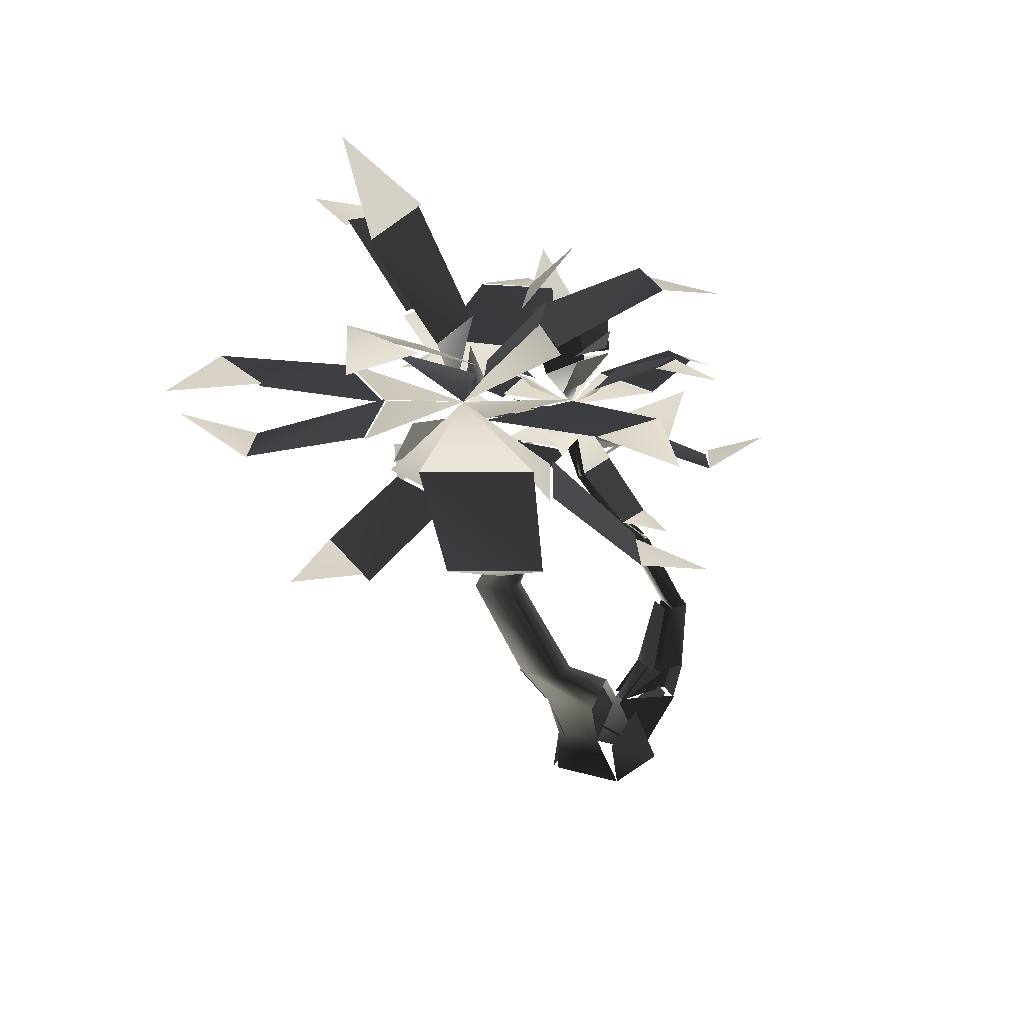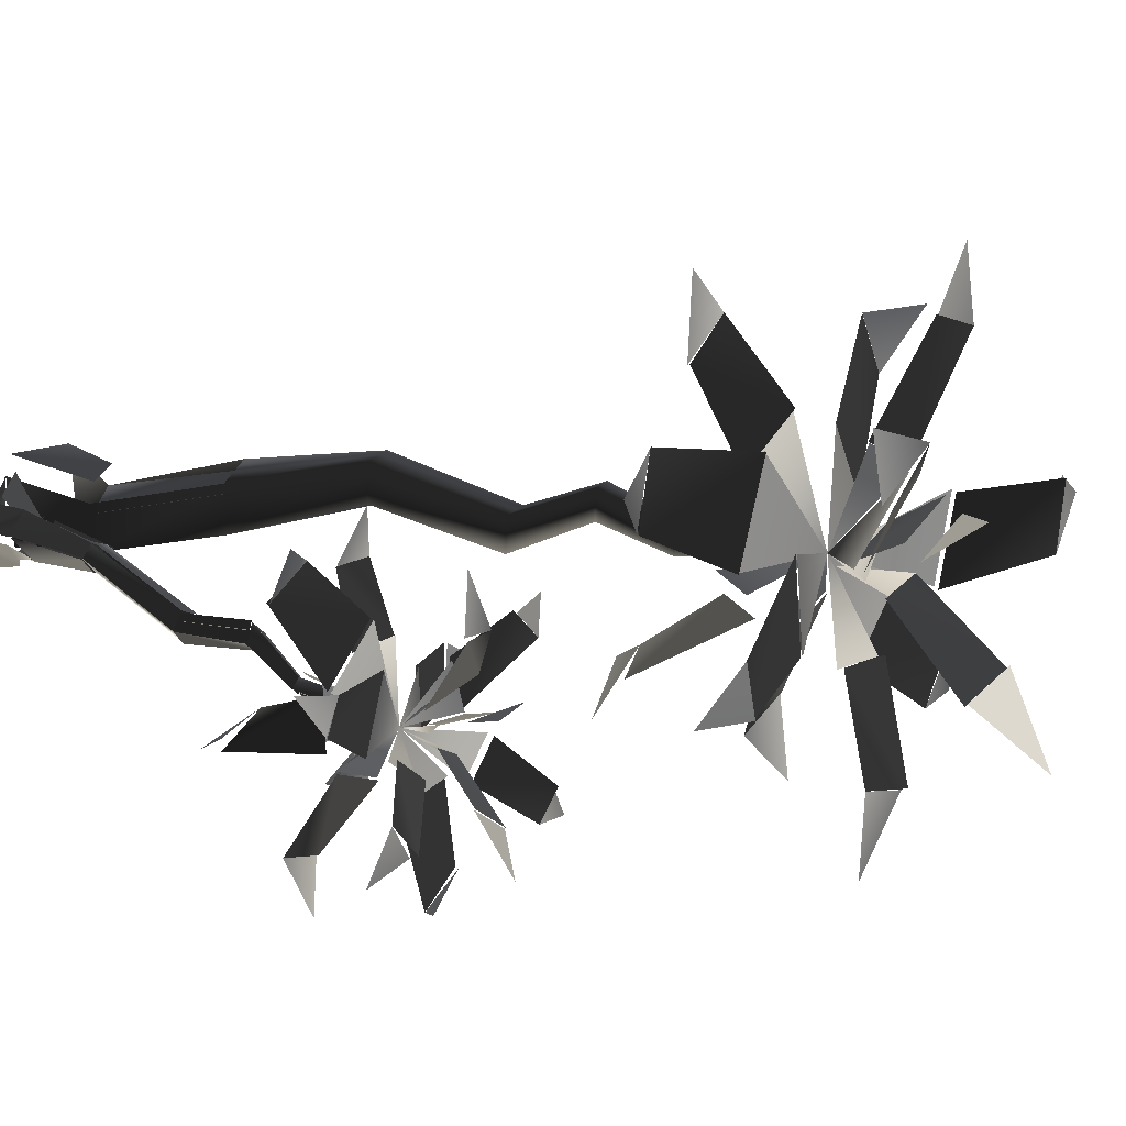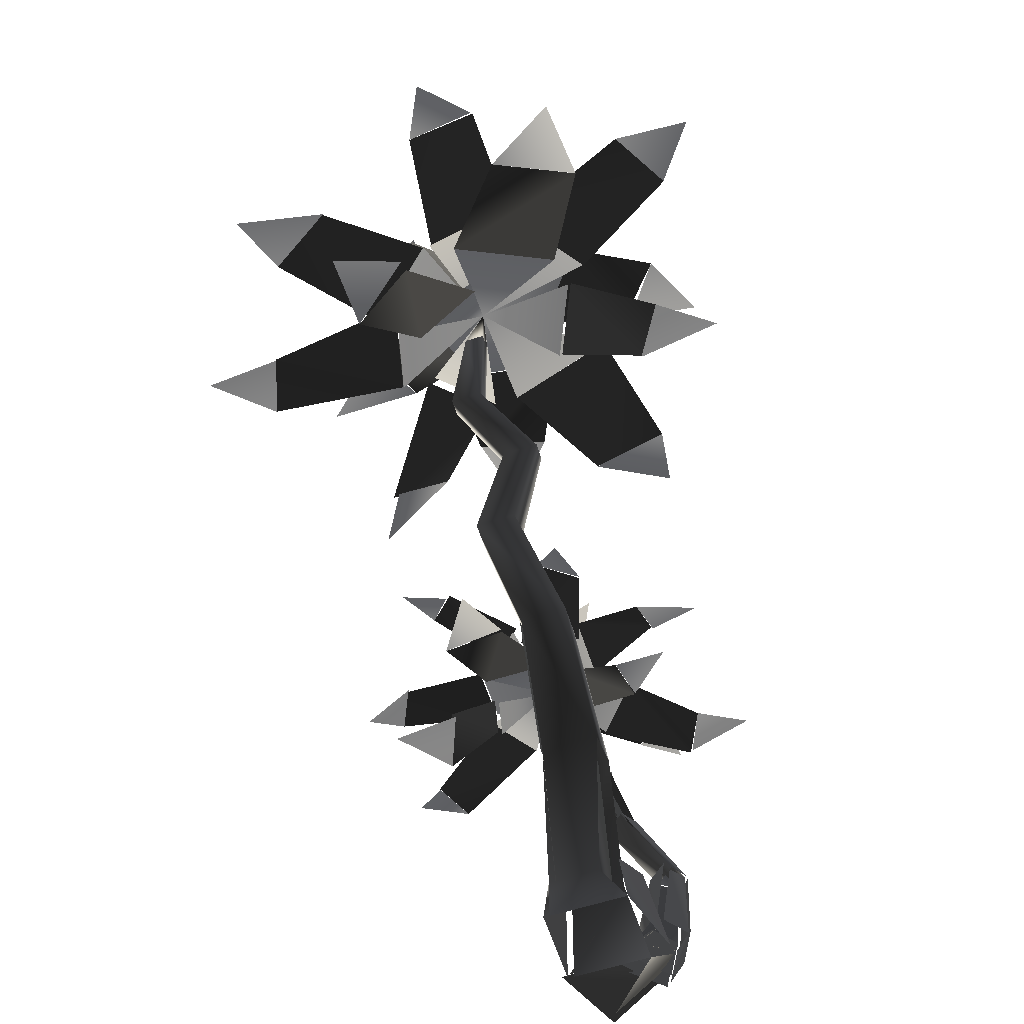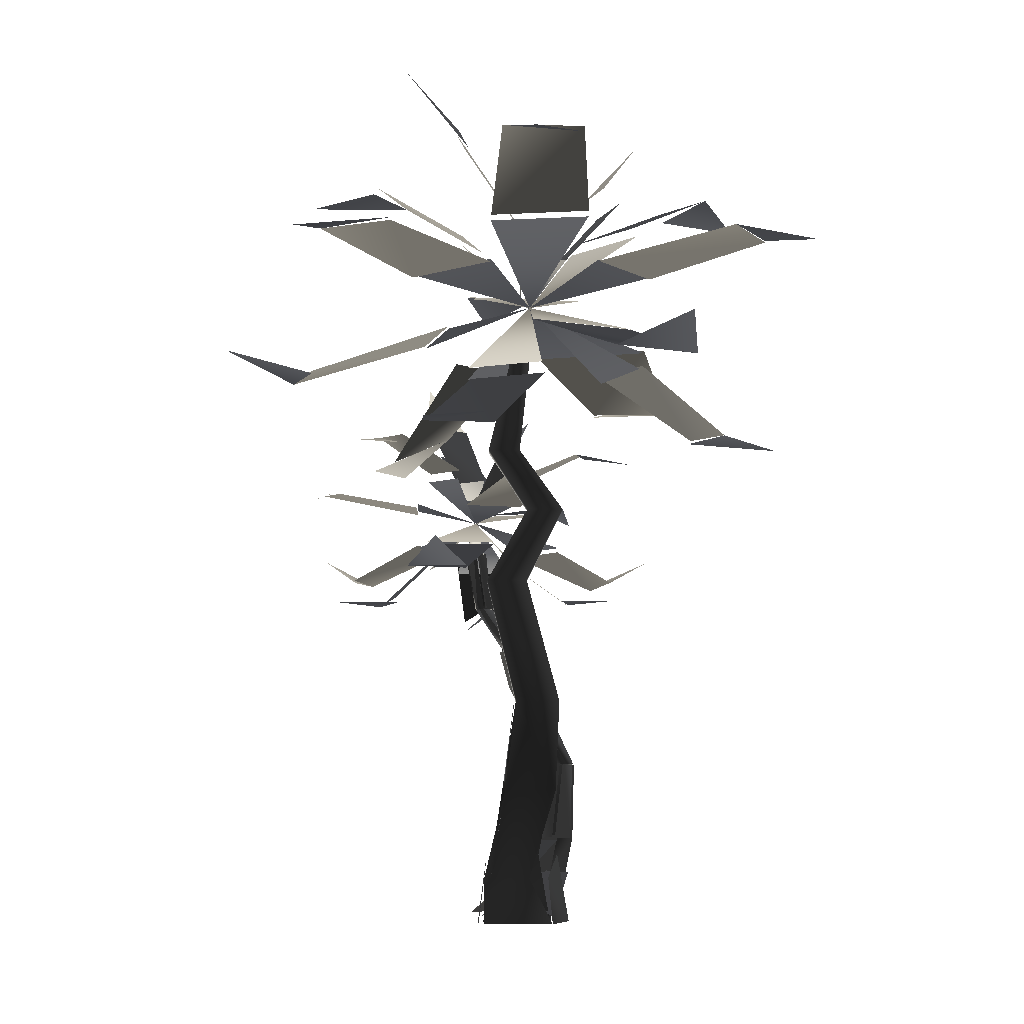
<metadata>
{"format":"obj","ext":"obj","renderer":"f3d","projection":"perspective","resolution":1024,"background":"white","views":[{"elev":26.0,"azim":-65.6,"up":"+Y"},{"elev":32.7,"azim":129.5,"up":"+Z"},{"elev":-61.3,"azim":-71.9,"up":"+Y"},{"elev":-8.3,"azim":-91.4,"up":"+Y"}]}
</metadata>
<code>
v -31 19 -23
v -31 19 -44
v -31 -2 -44
v -31 -2 -12
v -66 59 -35
v -31 19 -44
v -31 19 -23
v -66 59 -12
v -106 97 -31
v -66 59 -35
v -66 59 -12
v -106 97 -12
v -127 148 -44
v -106 97 -31
v -106 97 -12
v -127 148 -27
v -142 177 -27
v -127 148 -44
v -127 148 -27
v -142 177 -12
v -163 199 -44
v -142 177 -27
v -142 177 -12
v -163 199 -31
v -173 236 -35
v -163 199 -44
v -163 199 -31
v -173 236 -27
v -173 258 -27
v -173 236 -27
v -173 236 -35
v -173 258 -27
v -166 236 -35
v -166 236 -27
v -166 236 -27
v -156 199 -31
v -156 199 -44
v -166 236 -35
v -156 199 -31
v -135 177 -12
v -135 177 -27
v -156 199 -44
v -135 177 -12
v -116 148 -27
v -116 148 -44
v -135 177 -27
v -116 148 -27
v -94 97 -12
v -94 97 -31
v -116 148 -44
v -94 97 -12
v -48 66 -12
v -48 66 -35
v -94 97 -31
v -48 66 -12
v -12 30 -18
v -12 30 -40
v -48 66 -35
v -12 30 -18
v 1 -2 -12
v 1 -2 -44
v -12 30 -40
v -173 258 -27
v -166 236 -27
v -173 236 -27
v -156 199 -31
v -166 236 -27
v -173 236 -27
v -163 199 -31
v -156 199 -31
v -163 199 -31
v -142 177 -12
v -135 177 -12
v -135 177 -12
v -142 177 -12
v -127 148 -27
v -116 148 -27
v -127 148 -27
v -106 97 -12
v -94 97 -12
v -116 148 -27
v -48 66 -12
v -94 97 -12
v -106 97 -12
v -66 59 -12
v -66.21 59.54 -16.49
v -31 19 -23
v -12.21 30.54 -22.49
v -48.21 66.54 -16.49
v -33.65 19.57 -14.2
v -31 -2 -12
v -1.647 -1.426 -3.204
v -14.65 30.57 -9.204
v -173 236 -35
v -166 236 -35
v -173 258 -27
v -166 236 -35
v -156 199 -44
v -163 199 -44
v -173 236 -35
v -163 199 -44
v -156 199 -44
v -135 177 -27
v -142 177 -27
v -142 177 -27
v -135 177 -27
v -116 148 -44
v -127 148 -44
v -106 97 -31
v -94 97 -31
v -94 97.08 -31.73
v -48 66 -35
v -66 59.08 -35.73
v -106 97.08 -31.73
v -31.24 18.36 -41.13
v -66 59 -35
v -48.24 65.36 -32.13
v -12.24 29.36 -37.13
v -31 -1.677 -46.58
v -31 19 -44
v -12 30.32 -42.58
v 1 -1.677 -46.58
v -209 270 -44
v -181 270 -76
v -173 258 -27
v -181.2 268.8 -76.17
v -217 280 -113
v -235.2 278.8 -84.17
v -209.2 268.8 -44.17
v -217 280 -113
v -235 280 -84
v -245 274 -122
v -142 270 -53
v -135 270 -4
v -173 258 -27
v -134.9 269.4 -4.02
v -92 280 -23
v -98.86 279.4 -53.02
v -141.9 269.4 -53.02
v -92 280 -23
v -99 280 -53
v -70 274 -44
v -178 270 23
v -209 270 -3.815e-06
v -173 258 -27
v -209.1 269.4 0.1015
v -228 280 54
v -202.1 279.4 69.1
v -178.1 269.4 23.1
v -228 280 54
v -202 280 69
v -228 274 87
v -166 288 -57
v -138 288 -48
v -173 258 -27
v -138.5 290.6 -46.4
v -120 315 -80
v -145.5 317.6 -92.4
v -166.5 290.6 -55.4
v -120 315 -80
v -145 315 -94
v -120 315 -122
v -145 288 -8
v -178 288 18
v -173 258 -27
v -179 291.4 16.77
v -152 311 50
v -131 310.4 31.77
v -146 291.4 -9.225
v -152 311 50
v -130 307 33
v -127 303 64
v -209 288 -4
v -202 288 -44
v -173 258 -27
v -200.5 290.8 -43.73
v -245 315 -40
v -248.5 313.8 -7.73
v -207.5 290.8 -3.73
v -245 315 -40
v -250 311 -8
v -271 307 -27
v -195 244 -61
v -156 244 -71
v -173 258 -27
v -156.1 244.9 -71.29
v -171 225 -126
v -195.1 225.9 -117.3
v -195.1 244.9 -61.29
v -171 225 -126
v -195 225 -117
v -188 236 -153
v -135 244 -23
v -149 244 23
v -173 258 -27
v -148.5 245.1 23.14
v -106 225 37
v -98.53 226.1 4.142
v -134.5 245.1 -22.86
v -106 225 37
v -99 225 4
v -77 236 33
v -195 244 14
v -214 244 -27
v -173 258 -27
v -214 243.9 -27.01
v -253 225 4
v -238 224.9 36.99
v -195 243.9 13.99
v -253 225 4
v -238 225 37
v -267 236 33
v -163 229 -53
v -142 229 -31
v -173 258 -27
v -137 236.9 -35.75
v -120 211 -61
v -125 199.9 -84.75
v -158 236.9 -57.75
v -120 211 -61
v -130 192 -80
v -106 199 -94
v -156 229 4
v -188 229 18
v -173 258 -27
v -187.5 230.5 19.05
v -178 203 54
v -155.5 204.5 42.05
v -155.5 230.5 5.049
v -178 203 54
v -156 203 41
v -163 199 77
v -202 229 -23
v -188 229 -53
v -173 258 -27
v -185.3 224.9 -51.73
v -209 203 -71
v -228.3 198.9 -42.73
v -199.3 224.9 -21.73
v -209 203 -71
v -231 203 -44
v -242 199 -71
v -156 333 -53
v -192 329 -57
v -171 362 -80
v -191.7 328.1 -58.38
v -188 288 -31
v -162.7 291.1 -28.38
v -155.7 332.1 -54.38
v -188 288 -31
v -163 292 -27
v -173 262 -31
v -159 307 -4
v -185 307 4
v -166 329 18
v -183 300.9 10.56
v -185 276 -12
v -164 273.9 -20.44
v -157 300.9 2.563
v -185 276 -12
v -166 280 -27
v 10.65 20.55 -28.71
v 15 19 -31
v 0.6524 -0.4491 -45.71
v -5.348 12.55 -32.71
v 24.02 37.24 -22.46
v 15 19 -31
v 12.02 18.24 -26.46
v 16.02 37.24 -7.458
v 22.15 74.51 -14.49
v 23 38 -23
v 12.15 38.51 -10.49
v 15.15 74.51 -6.494
v 18 111 -31
v 25 74 -12
v 18 74 -4
v 11 111 -23
v 0.1181 127.6 -36.32
v 18 111 -31
v 10.12 109.6 -24.32
v -5.882 127.6 -32.32
v -0.3569 148.8 -46.77
v 1 129 -35
v -3.357 129.8 -29.77
v -3.357 148.8 -42.77
v -7.107 174.6 -53
v -2 148 -48
v -2.107 148.6 -44
v -7.107 174.6 -48
v -10 189 -48
v -10 174 -48
v -10 174 -53
v -10 189 -48
v -5 174 -48
v -10 174 -44
v -9.27 174.3 -43.09
v -2 148 -40
v 1.73 148.3 -43.09
v -4.27 174.3 -47.09
v -0.5096 149 -38.88
v 1 129 -23
v 5.49 130 -29.88
v 2.49 149 -42.88
v -0.1862 127.6 -23.44
v 18 111 -18
v 21.81 109.6 -23.44
v 2.814 127.6 -31.44
v 17.6 110.7 -18.4
v 25 74 1.907e-06
v 29.6 73.72 -4.401
v 22.6 110.7 -23.4
v 25.78 73.96 0.9744
v 25 38 9.537e-07
v 33.78 37.96 -7.026
v 30.78 73.96 -3.026
v 25 38 0
v 25 19 -4
v 33 19 -12
v 33 38 -8
v 21.77 22.38 -7.228
v 1 -2 -12
v 26.77 1.382 -34.23
v 29.77 22.38 -15.23
v -10 174 -44
v -3.913 147.9 -38.57
v -10 174 -44
v -11.91 173.9 -46.57
v -6.913 147.9 -42.57
v -2 148 -40
v -5 148 -44
v -5 129 -31
v 1 129 -23
v 2.591 129.9 -25.23
v -5 129 -31
v 12.59 111.9 -25.23
v 19.59 111.9 -20.23
v 10.56 111.2 -22.39
v 18 74 -4
v 24.56 74.22 0.6121
v 17.56 111.2 -17.39
v 25.78 38.04 -0.9744
v 25 74 9.537e-07
v 18.78 74.04 -4.974
v 15.78 38.04 -8.974
v 20.6 39.47 -15.01
v 11 19 -27
v 30.6 20.47 -11.01
v 30.6 39.47 -7.006
v 8.147 21.6 -25.26
v -5 11 -31
v -1.853 0.5989 -10.26
v 22.15 21.6 -2.263
v -10 174 -53
v -5 174 -48
v -10 189 -48
v -5.497 173.9 -47.5
v 1 148 -44
v -2.497 147.9 -47.5
v -10.5 173.9 -52.5
v -2 148 -48
v 1 148 -44
v 4 129 -31
v 1 129 -35
v 1.245 129.2 -35.15
v 4 129 -31
v 23.25 111.2 -23.15
v 18.25 111.2 -31.15
v 25 74 -12
v 18 111 -31
v 23 111 -23
v 30 74 -4
v 30.44 74.06 -4.277
v 33 38 -8
v 23.44 38.06 -23.28
v 25.44 74.06 -12.28
v 17.17 19.43 -33.06
v 23 38 -23
v 35.17 38.43 -10.06
v 35.17 19.43 -14.06
v 3.569 2.817 -49.73
v 15 19 -31
v 35.57 23.82 -17.73
v 32.57 2.817 -36.73
v -27 196 -76
v -2 196 -76
v -10 189 -48
v -2 194.4 -76.31
v -5 203 -122
v -24 201.4 -113.3
v -27 194.4 -76.31
v -5 203 -122
v -24 203 -113
v -17 196 -135
v 15 196 -44
v 4 196 -12
v -10 189 -48
v 3.911 196.4 -12.03
v 33 203 -4
v 39.91 203.4 -18.03
v 14.91 196.4 -44.03
v 33 203 -4
v 40 203 -18
v 47 196 3.815e-06
v -31 196 -27
v -37 196 -53
v -10 189 -48
v -37.44 194.2 -52.9
v -70 203 -35
v -58.44 201.2 -17.9
v -31.44 194.2 -26.9
v -70 203 -35
v -58 203 -18
v -80 196 -23
v 1 207 -57
v 15 207 -40
v -10 189 -48
v 13.43 209.8 -38.71
v 33 225 -48
v 23.43 227.8 -65.71
v -0.5653 209.8 -55.71
v 33 225 -48
v 25 225 -67
v 47 225 -67
v -2 207 -27
v -31 207 -27
v -10 189 -48
v -31 208.5 -27.68
v -24 221 0
v -10 222.5 3.322
v -2 208.5 -27.68
v -24 221 3.815e-06
v -10 221 4
v -17 217 27
v -37 207 -57
v -24 207 -71
v -10 189 -48
v -22.7 211.1 -69.79
v -44 225 -94
v -54.7 225.1 -82.79
v -35.7 211.1 -55.79
v -44 225 -94
v -56 221 -84
v -63 221 -103
v -10 177 -76
v 11 177 -61
v -10 189 -48
v 11.29 178.2 -61.41
v 25 162 -99
v 8.294 163.2 -107.4
v -9.706 178.2 -76.41
v 25 162 -99
v 8 162 -107
v 23 174 -122
v 11 177 -27
v -12 177 -8
v -10 189 -48
v -12.55 174.9 -8.671
v 4 162 18
v 22.45 159.9 9.329
v 10.45 174.9 -27.67
v 4 162 18
v 23 162 10
v 23 174 37
v -34 177 -40
v -34 177 -71
v -10 189 -48
v -33.46 175.8 -71
v -63 162 -80
v -65.46 160.8 -53
v -33.46 175.8 -40
v -63 162 -80
v -66 162 -53
v -80 174 -67
v 4 166 -57
v 4 166 -31
v -10 189 -48
v 9.5 171.5 -31
v 25 156 -35
v 35.5 145.5 -53
v 9.5 171.5 -57
v 25 156 -35
v 30 140 -53
v 47 148 -44
v -12 166 -27
v -34 166 -31
v -10 189 -48
v -33.94 165.6 -31.3
v -41 148 -8
v -23.94 147.6 -4.304
v -11.94 165.6 -27.3
v -41 148 -8
v -24 148 -4
v -41 148 14
v -27 166 -67
v -10 166 -71
v -10 189 -48
v -10.44 168 -72.86
v -12 148 -94
v -37.44 150 -85.86
v -27.44 168 -68.86
v -12 148 -94
v -37 148 -84
v -34 148 -113
v 4 236 -53
v -12 236 -71
v 8 258 -71
v -12.32 236.2 -70.71
v -20 207 -57
v -5.322 211.2 -43.71
v 3.678 236.2 -52.71
v -20 207 -57
v -5 211 -44
v -10 189 -48
v -10 221 -31
v -27 221 -40
v -24 236 -23
v -28.23 219.3 -37.68
v -20 199 -48
v -11.23 201.3 -41.68
v -11.23 219.3 -28.68
v -20 199 -48
v -10 203 -44
v -10 189 -48
f 1/0 2/0 3/0
f 1/0 3/0 4/0
f 5/0 6/0 7/0
f 5/0 7/0 8/0
f 9/0 10/0 11/0
f 9/0 11/0 12/0
f 13/0 14/0 15/0
f 13/0 15/0 16/0
f 17/0 18/0 19/0
f 17/0 19/0 20/0
f 21/0 22/0 23/0
f 21/0 23/0 24/0
f 25/0 26/0 27/0
f 25/0 27/0 28/0
f 29/0 30/0 31/0
f 32/0 33/0 34/0
f 35/0 36/0 37/0
f 35/0 37/0 38/0
f 39/0 40/0 41/0
f 39/0 41/0 42/0
f 43/0 44/0 45/0
f 43/0 45/0 46/0
f 47/0 48/0 49/0
f 47/0 49/0 50/0
f 51/0 52/0 53/0
f 51/0 53/0 54/0
f 55/0 56/0 57/0
f 55/0 57/0 58/0
f 59/0 60/0 61/0
f 59/0 61/0 62/0
f 63/0 64/0 65/0
f 66/0 67/0 68/0
f 66/0 68/0 69/0
f 70/0 71/0 72/0
f 70/0 72/0 73/0
f 74/0 75/0 76/0
f 74/0 76/0 77/0
f 78/0 79/0 80/0
f 78/0 80/0 81/0
f 82/0 83/0 84/0
f 82/0 84/0 85/0
f 86/0 87/0 88/0
f 86/0 88/0 89/0
f 90/0 91/0 92/0
f 90/0 92/0 93/0
f 94/0 95/0 96/0
f 97/0 98/0 99/0
f 97/0 99/0 100/0
f 101/0 102/0 103/0
f 101/0 103/0 104/0
f 105/0 106/0 107/0
f 105/0 107/0 108/0
f 109/0 108/0 107/0
f 109/0 107/0 110/0
f 111/0 112/0 113/0
f 111/0 113/0 114/0
f 115/0 116/0 117/0
f 115/0 117/0 118/0
f 119/0 120/0 121/0
f 119/0 121/0 122/0
f 123/0 124/0 125/0
f 126/0 127/0 128/0
f 126/0 128/0 129/0
f 130/0 131/0 132/0
f 133/0 134/0 135/0
f 136/0 137/0 138/0
f 136/0 138/0 139/0
f 140/0 141/0 142/0
f 143/0 144/0 145/0
f 146/0 147/0 148/0
f 146/0 148/0 149/0
f 150/0 151/0 152/0
f 153/0 154/0 155/0
f 156/0 157/0 158/0
f 156/0 158/0 159/0
f 160/0 161/0 162/0
f 163/0 164/0 165/0
f 166/0 167/0 168/0
f 166/0 168/0 169/0
f 170/0 171/0 172/0
f 173/0 174/0 175/0
f 176/0 177/0 178/0
f 176/0 178/0 179/0
f 180/0 181/0 182/0
f 183/0 184/0 185/0
f 186/0 187/0 188/0
f 186/0 188/0 189/0
f 190/0 191/0 192/0
f 193/0 194/0 195/0
f 196/0 197/0 198/0
f 196/0 198/0 199/0
f 200/0 201/0 202/0
f 203/0 204/0 205/0
f 206/0 207/0 208/0
f 206/0 208/0 209/0
f 210/0 211/0 212/0
f 213/0 214/0 215/0
f 216/0 217/0 218/0
f 216/0 218/0 219/0
f 220/0 221/0 222/0
f 223/0 224/0 225/0
f 226/0 227/0 228/0
f 226/0 228/0 229/0
f 230/0 231/0 232/0
f 233/0 234/0 235/0
f 236/0 237/0 238/0
f 236/0 238/0 239/0
f 240/0 241/0 242/0
f 243/0 244/0 245/0
f 246/0 247/0 248/0
f 246/0 248/0 249/0
f 250/0 251/0 252/0
f 253/0 254/0 255/0
f 256/0 257/0 258/0
f 256/0 258/0 259/0
f 260/0 261/0 96/0
f 262/0 263/0 264/0
f 262/0 264/0 265/0
f 266/0 267/0 268/0
f 266/0 268/0 269/0
f 270/0 271/0 272/0
f 270/0 272/0 273/0
f 274/0 275/0 276/0
f 274/0 276/0 277/0
f 278/0 279/0 280/0
f 278/0 280/0 281/0
f 282/0 283/0 284/0
f 282/0 284/0 285/0
f 286/0 287/0 288/0
f 286/0 288/0 289/0
f 290/0 291/0 292/0
f 293/0 294/0 295/0
f 296/0 297/0 298/0
f 296/0 298/0 299/0
f 300/0 301/0 302/0
f 300/0 302/0 303/0
f 304/0 305/0 306/0
f 304/0 306/0 307/0
f 308/0 309/0 310/0
f 308/0 310/0 311/0
f 312/0 313/0 314/0
f 312/0 314/0 315/0
f 316/0 317/0 318/0
f 316/0 318/0 319/0
f 320/0 321/0 322/0
f 320/0 322/0 323/0
f 290/0 324/0 291/0
f 325/0 326/0 327/0
f 325/0 327/0 328/0
f 329/0 330/0 331/0
f 329/0 331/0 332/0
f 333/0 334/0 335/0
f 333/0 335/0 336/0
f 337/0 338/0 339/0
f 337/0 339/0 340/0
f 341/0 342/0 343/0
f 341/0 343/0 344/0
f 345/0 346/0 347/0
f 345/0 347/0 348/0
f 349/0 350/0 351/0
f 349/0 351/0 352/0
f 353/0 354/0 355/0
f 356/0 357/0 358/0
f 356/0 358/0 359/0
f 360/0 361/0 362/0
f 360/0 362/0 363/0
f 364/0 365/0 366/0
f 364/0 366/0 367/0
f 368/0 369/0 370/0
f 368/0 370/0 371/0
f 372/0 373/0 374/0
f 372/0 374/0 375/0
f 376/0 377/0 378/0
f 376/0 378/0 379/0
f 380/0 381/0 382/0
f 380/0 382/0 383/0
f 384/0 385/0 386/0
f 387/0 388/0 389/0
f 387/0 389/0 390/0
f 391/0 392/0 393/0
f 394/0 395/0 396/0
f 397/0 398/0 399/0
f 397/0 399/0 400/0
f 401/0 402/0 403/0
f 404/0 405/0 406/0
f 407/0 408/0 409/0
f 407/0 409/0 410/0
f 411/0 412/0 413/0
f 414/0 415/0 416/0
f 417/0 418/0 419/0
f 417/0 419/0 420/0
f 421/0 422/0 423/0
f 424/0 425/0 426/0
f 427/0 428/0 429/0
f 427/0 429/0 430/0
f 431/0 432/0 433/0
f 434/0 435/0 436/0
f 437/0 438/0 439/0
f 437/0 439/0 440/0
f 441/0 442/0 443/0
f 444/0 445/0 446/0
f 447/0 448/0 449/0
f 447/0 449/0 450/0
f 451/0 452/0 453/0
f 454/0 455/0 456/0
f 457/0 458/0 459/0
f 457/0 459/0 460/0
f 461/0 462/0 463/0
f 464/0 465/0 466/0
f 467/0 468/0 469/0
f 467/0 469/0 470/0
f 471/0 472/0 473/0
f 474/0 475/0 476/0
f 477/0 478/0 479/0
f 477/0 479/0 480/0
f 481/0 482/0 483/0
f 484/0 485/0 486/0
f 487/0 488/0 489/0
f 487/0 489/0 490/0
f 491/0 492/0 493/0
f 494/0 495/0 496/0
f 497/0 498/0 499/0
f 497/0 499/0 500/0
f 501/0 502/0 503/0
f 504/0 505/0 506/0
f 507/0 508/0 509/0
f 507/0 509/0 510/0
f 511/0 512/0 513/0
f 514/0 515/0 516/0
f 517/0 518/0 519/0
f 517/0 519/0 520/0
f 521/0 522/0 523/0

</code>
